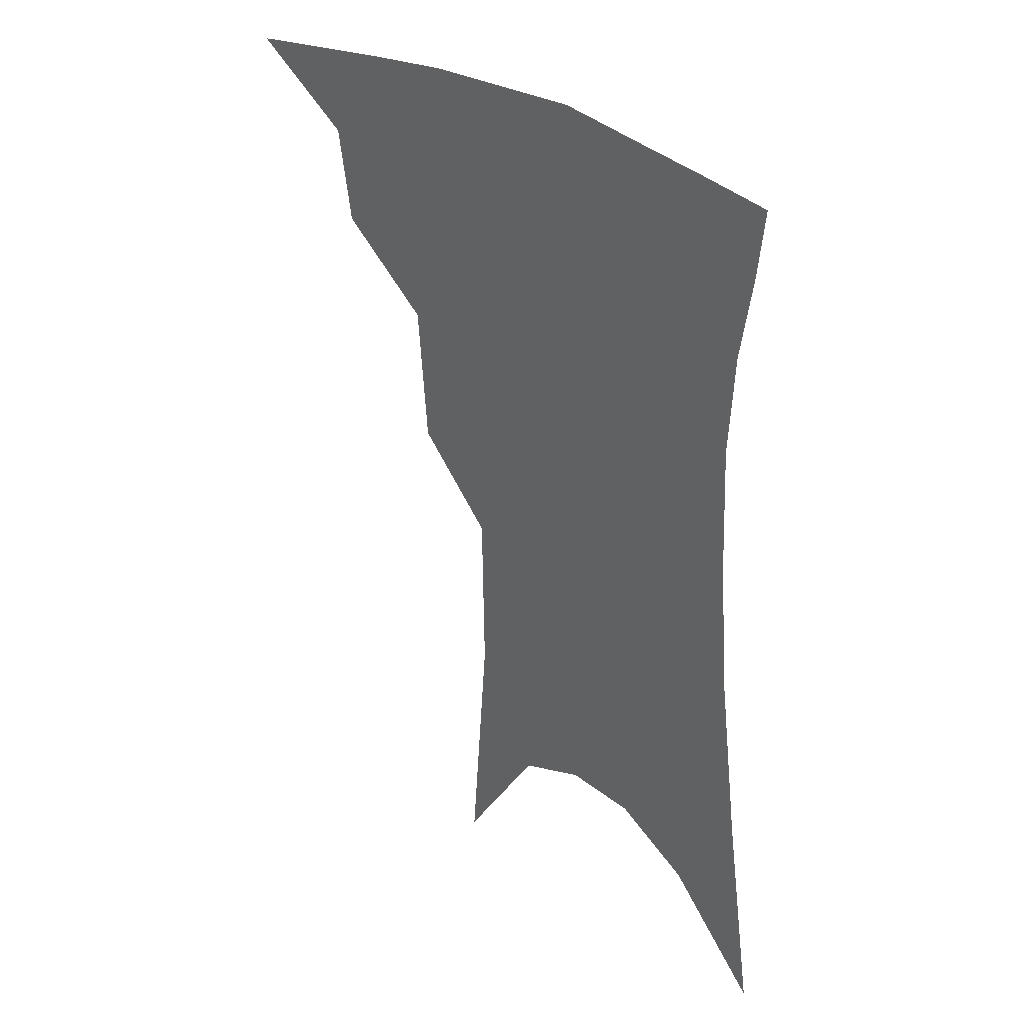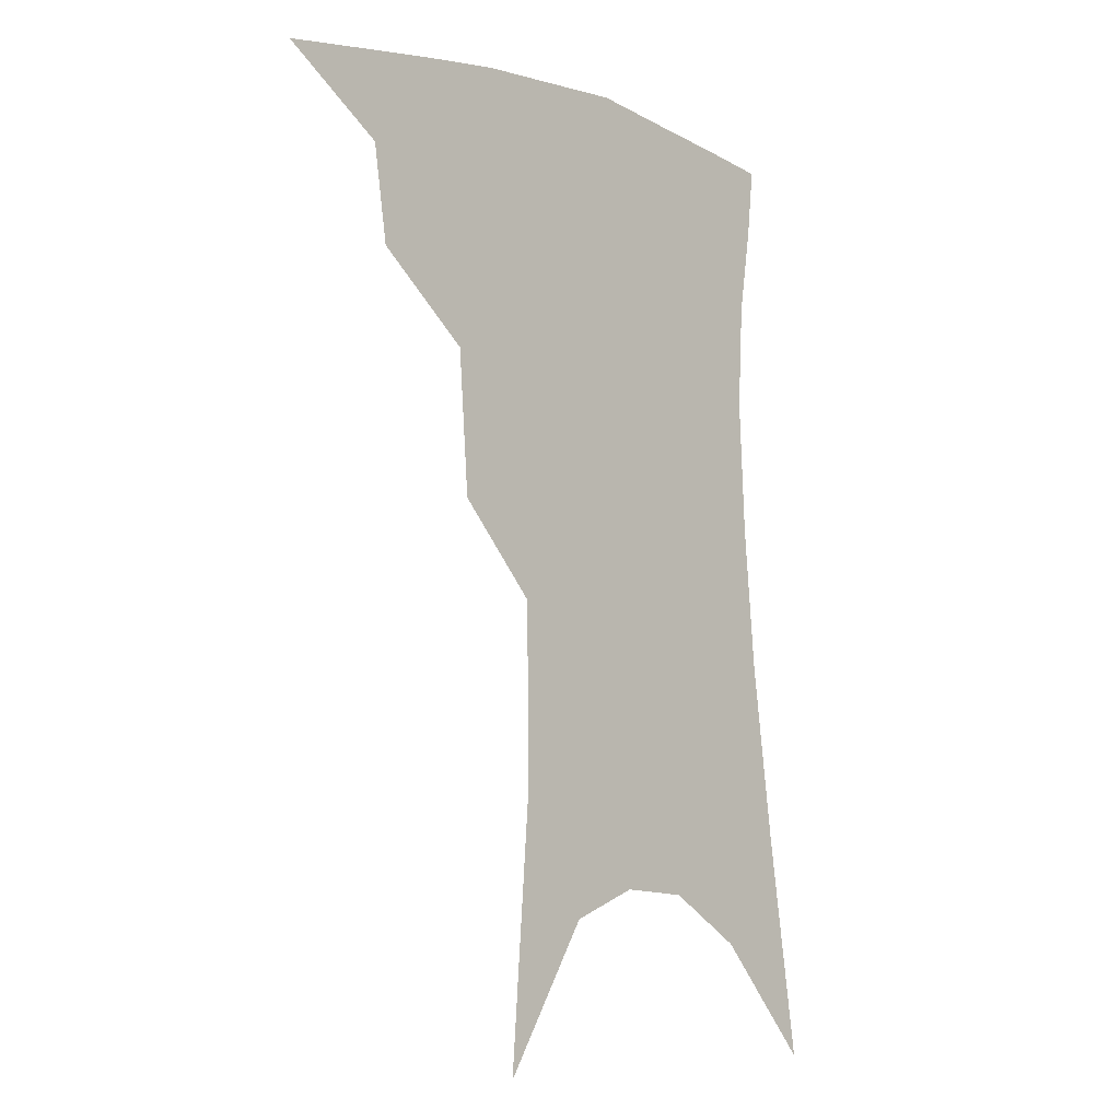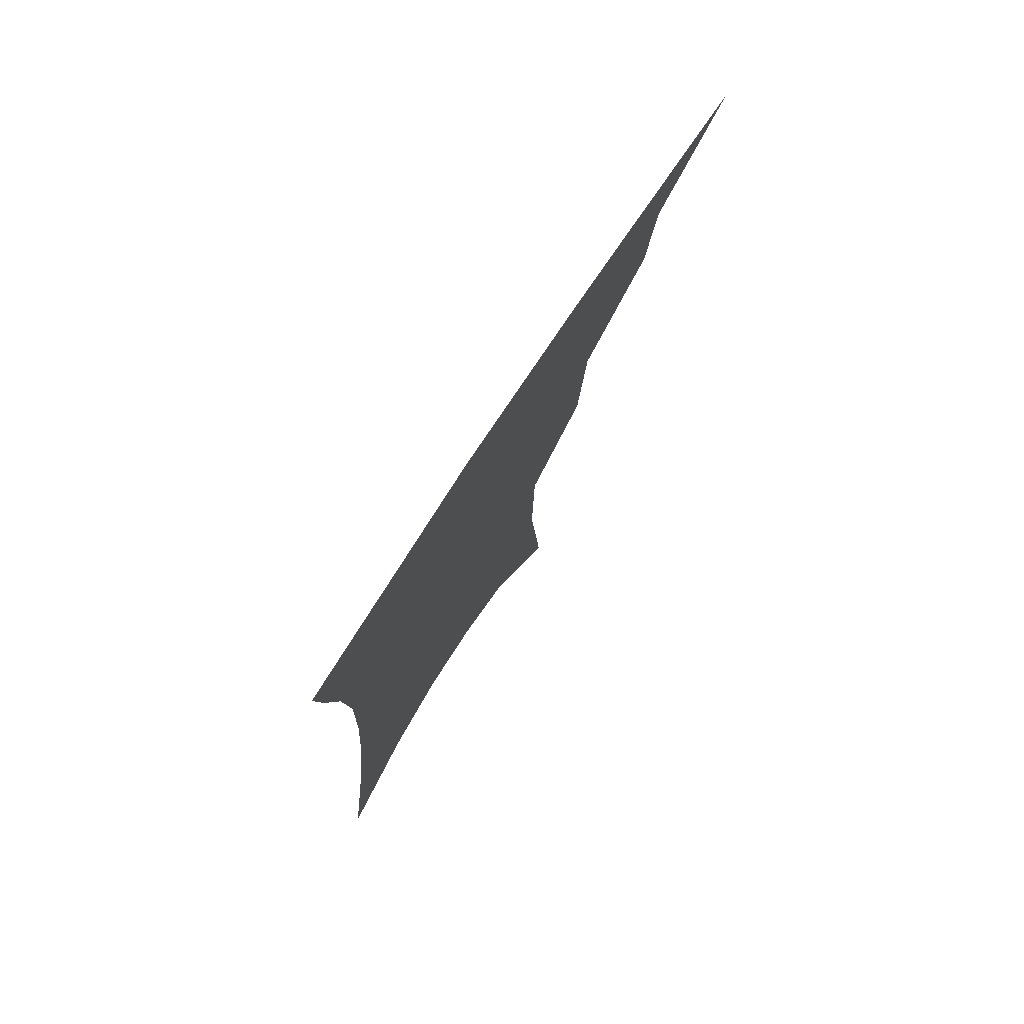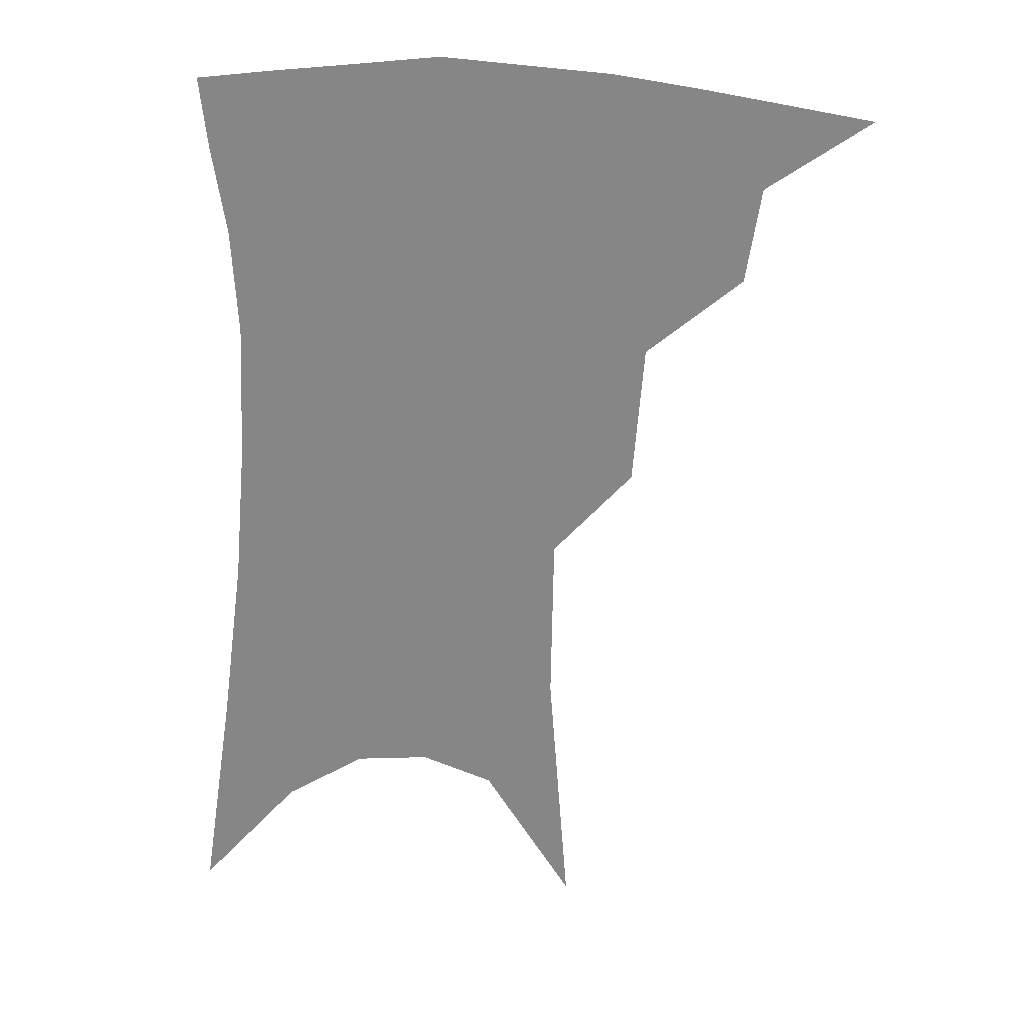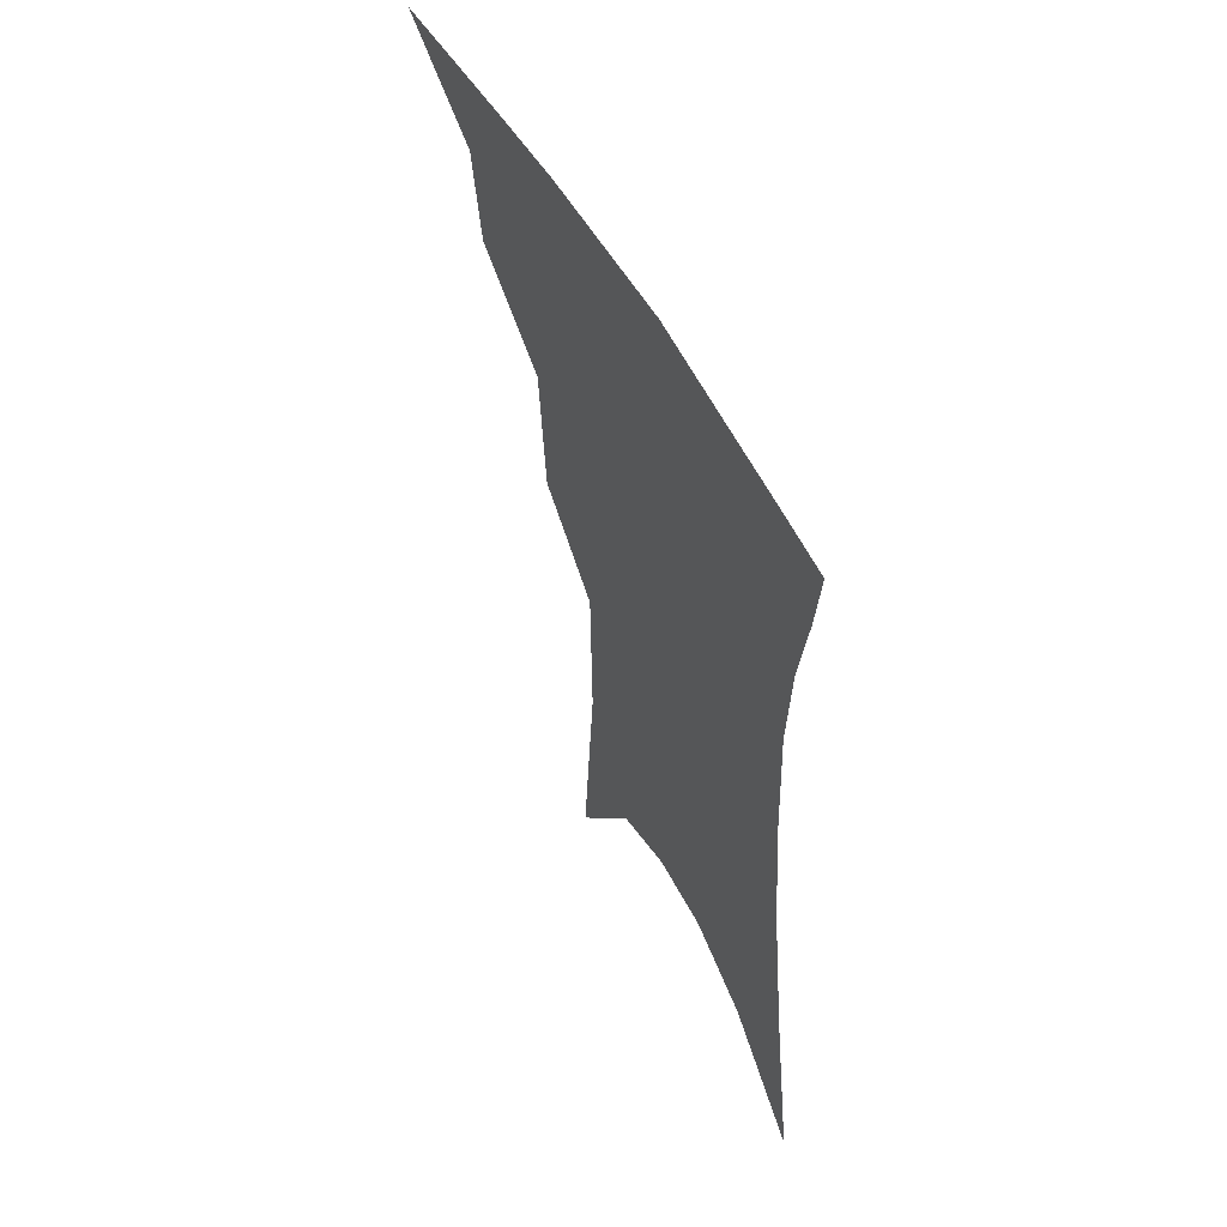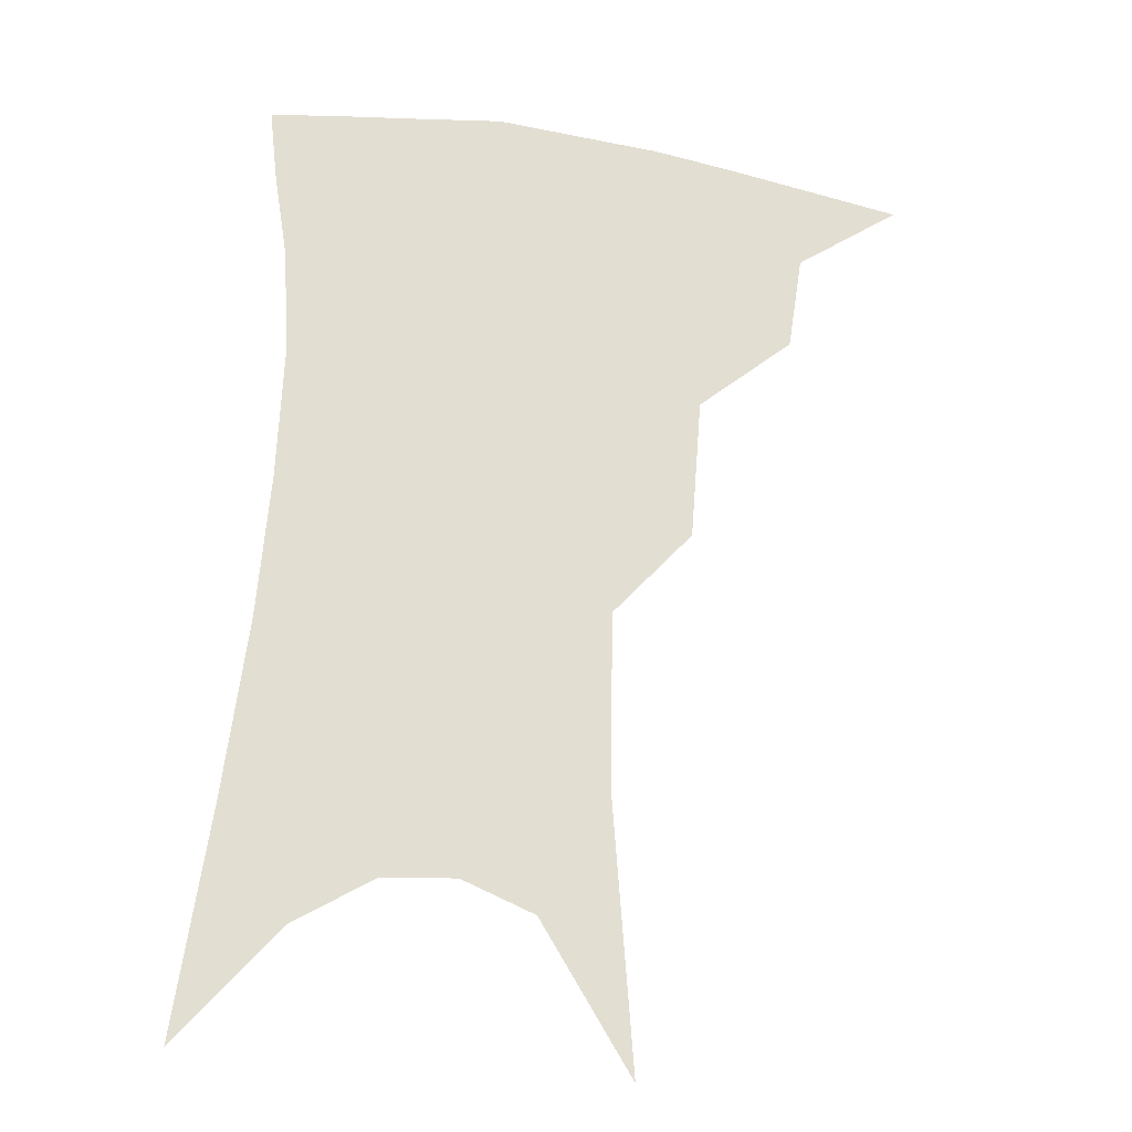
<metadata>
{"format":"obj","ext":"obj","renderer":"f3d","projection":"perspective","resolution":1024,"background":"white","views":[{"elev":35.7,"azim":43.7,"up":"+Y"},{"elev":-10.4,"azim":-46.3,"up":"+Y"},{"elev":78.6,"azim":123.1,"up":"+Y"},{"elev":27.8,"azim":-178.8,"up":"+Y"},{"elev":57.8,"azim":61.8,"up":"+Y"},{"elev":-22.7,"azim":168.7,"up":"+Y"}]}
</metadata>
<code>
v 479.5 343.1 0
v 513 296.5 0
v 508.8 323.5 0
v 504 347.6 0
v 542.9 234.5 0
v 539.8 274.6 0
v 535.8 303.6 0
v 532.2 328.4 0
v 527.7 352 0
v 560.5 84.7 0
v 566.2 160.9 0
v 565.4 210.1 0
v 562.8 251.6 0
v 560.5 284.7 0
v 558.2 310 0
v 555 332.4 0
v 551 355.9 0
v 585.5 126.1 0
v 585.8 179.4 0
v 583.7 223.2 0
v 581.9 260.9 0
v 580.5 289.2 0
v 579.5 313.2 0
v 578.6 335.1 0
v 574.9 358.2 0
v 605.7 134.6 0
v 603.8 185.8 0
v 601.6 228 0
v 600.3 264 0
v 600 292.2 0
v 600.2 315.4 0
v 600 336.5 0
v 597.4 360.4 0
v 626.2 133.8 0
v 621.8 188.5 0
v 619.4 228.6 0
v 618.5 262.1 0
v 618.9 291 0
v 620 315.4 0
v 621.2 336.9 0
v 621.8 358.1 0
v 648.6 120.6 0
v 641.6 179.4 0
v 638.5 220.3 0
v 637.1 255.6 0
v 637 289.3 0
v 639.1 315.1 0
v 641.8 336 0
v 643.2 356.3 0
v 676.7 89.17 0
v 667.3 152.1 0
v 660.9 201.7 0
v 657.4 241.8 0
v 655.7 280.1 0
v 657.3 309.9 0
v 661.1 334.4 0
v 663.3 354.2 0
v 721 361 0
f 3 4 1
f 6 7 2
f 2 7 3
f 7 8 3
f 3 8 4
f 8 9 4
f 12 13 5
f 5 13 6
f 13 14 6
f 6 14 7
f 14 15 7
f 7 15 8
f 15 16 8
f 8 16 9
f 16 17 9
f 10 18 11
f 18 19 11
f 11 19 12
f 19 20 12
f 12 20 13
f 20 21 13
f 13 21 14
f 21 22 14
f 14 22 15
f 22 23 15
f 15 23 16
f 23 24 16
f 16 24 17
f 24 25 17
f 18 26 19
f 26 27 19
f 19 27 20
f 27 28 20
f 20 28 21
f 28 29 21
f 21 29 22
f 29 30 22
f 22 30 23
f 30 31 23
f 23 31 24
f 31 32 24
f 24 32 25
f 32 33 25
f 26 34 27
f 34 35 27
f 27 35 28
f 35 36 28
f 28 36 29
f 36 37 29
f 29 37 30
f 37 38 30
f 30 38 31
f 38 39 31
f 31 39 32
f 39 40 32
f 32 40 33
f 40 41 33
f 34 42 35
f 42 43 35
f 35 43 36
f 43 44 36
f 36 44 37
f 44 45 37
f 37 45 38
f 45 46 38
f 38 46 39
f 46 47 39
f 39 47 40
f 47 48 40
f 40 48 41
f 48 49 41
f 42 50 43
f 50 51 43
f 43 51 44
f 51 52 44
f 44 52 45
f 52 53 45
f 45 53 46
f 53 54 46
f 46 54 47
f 54 55 47
f 47 55 48
f 55 56 48
f 48 56 49
f 56 57 49

</code>
